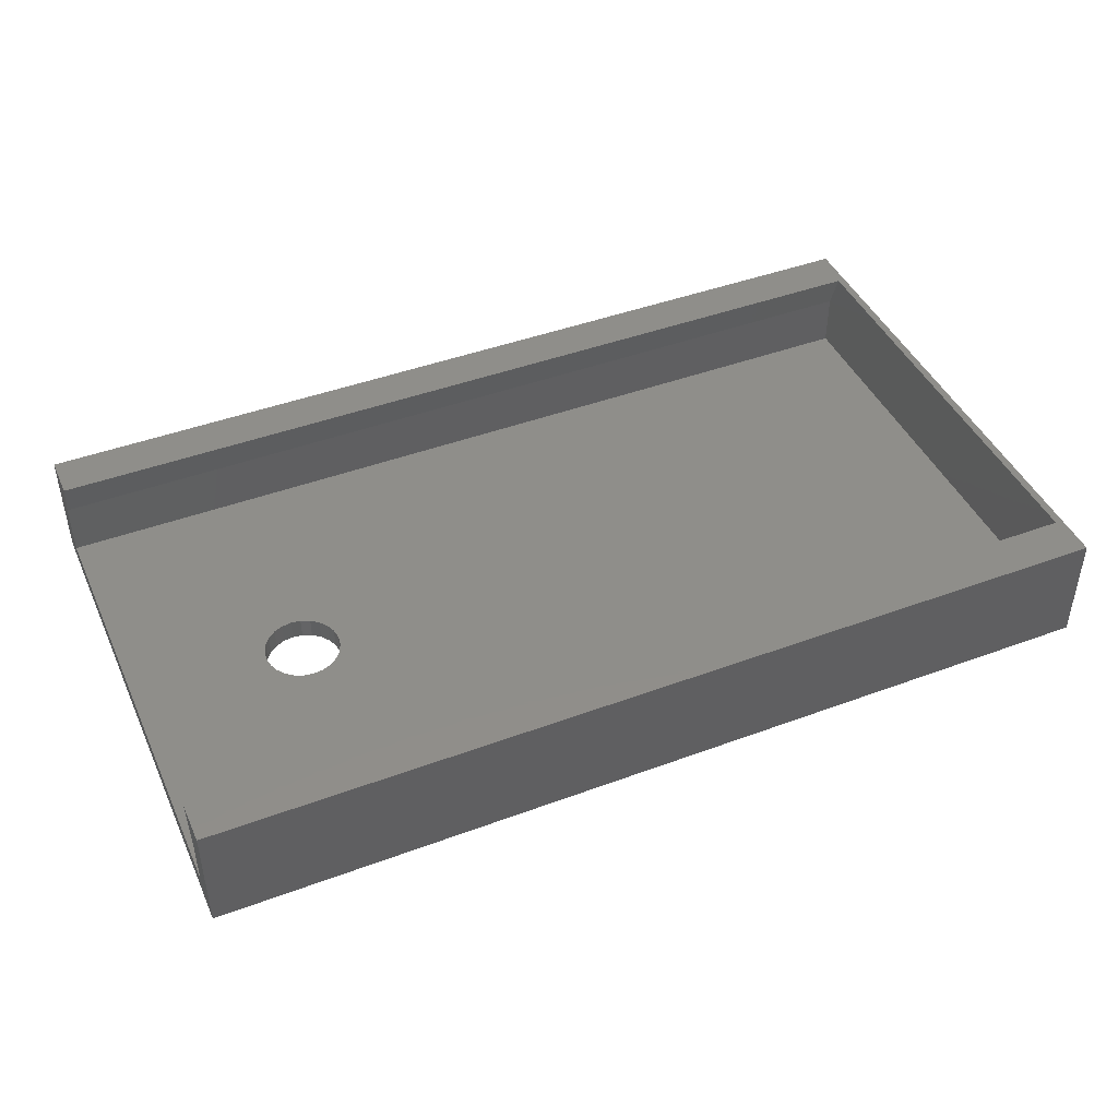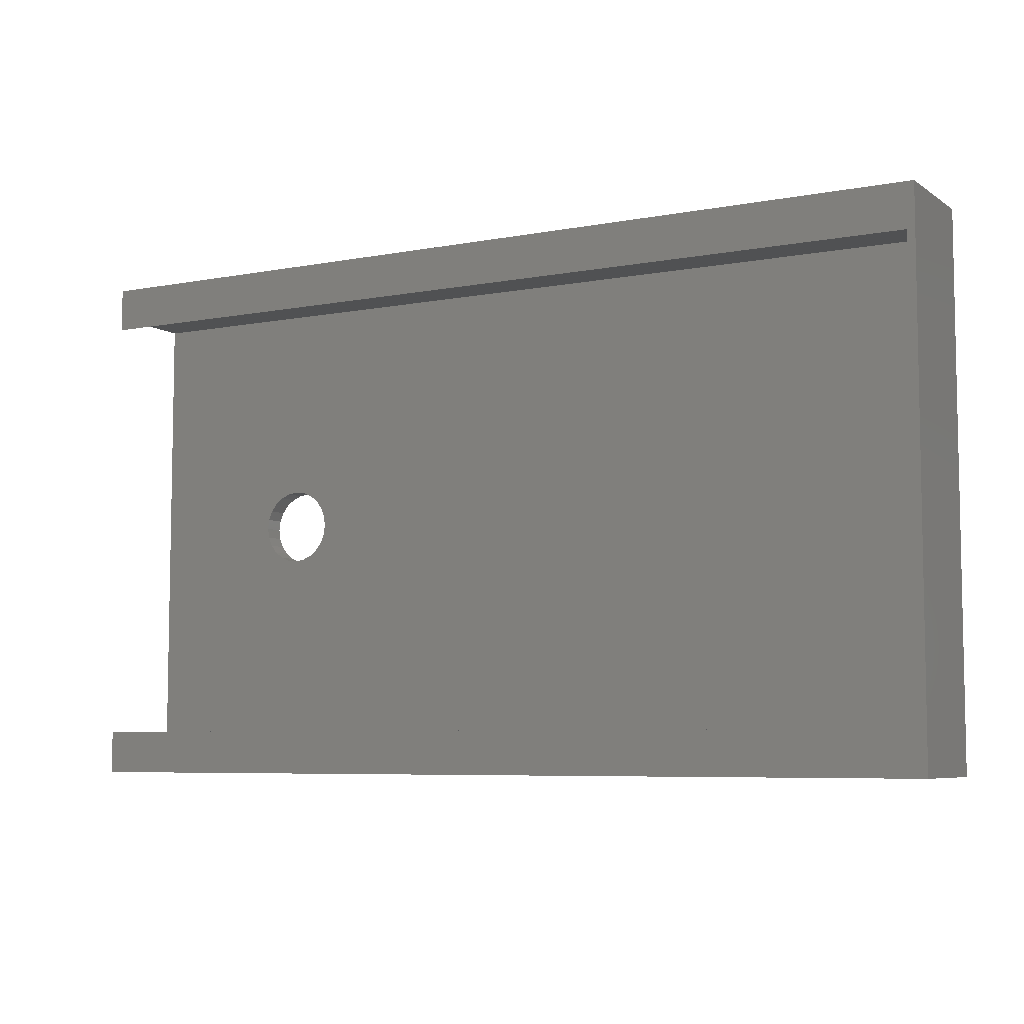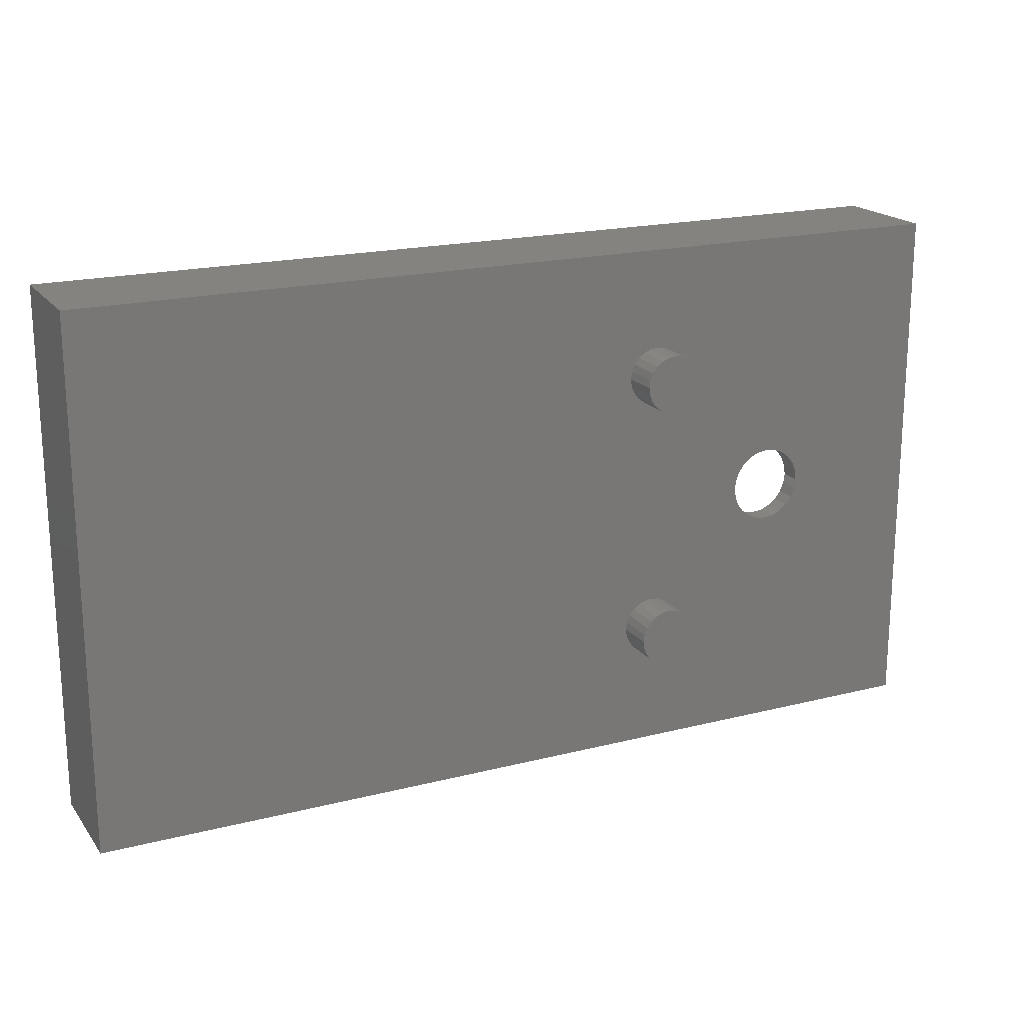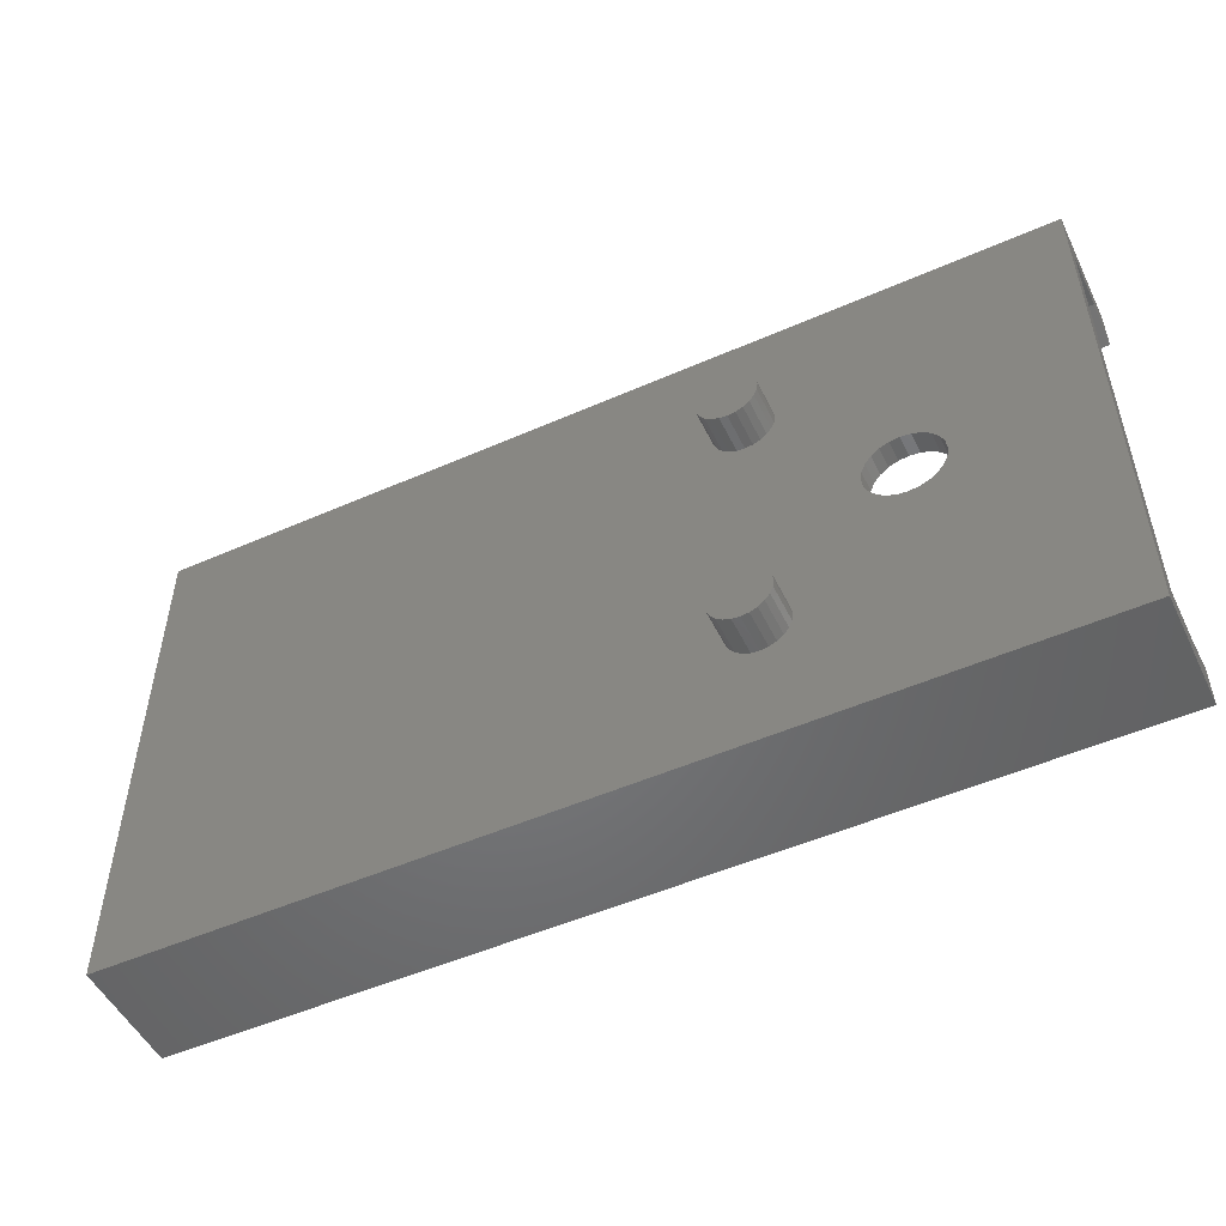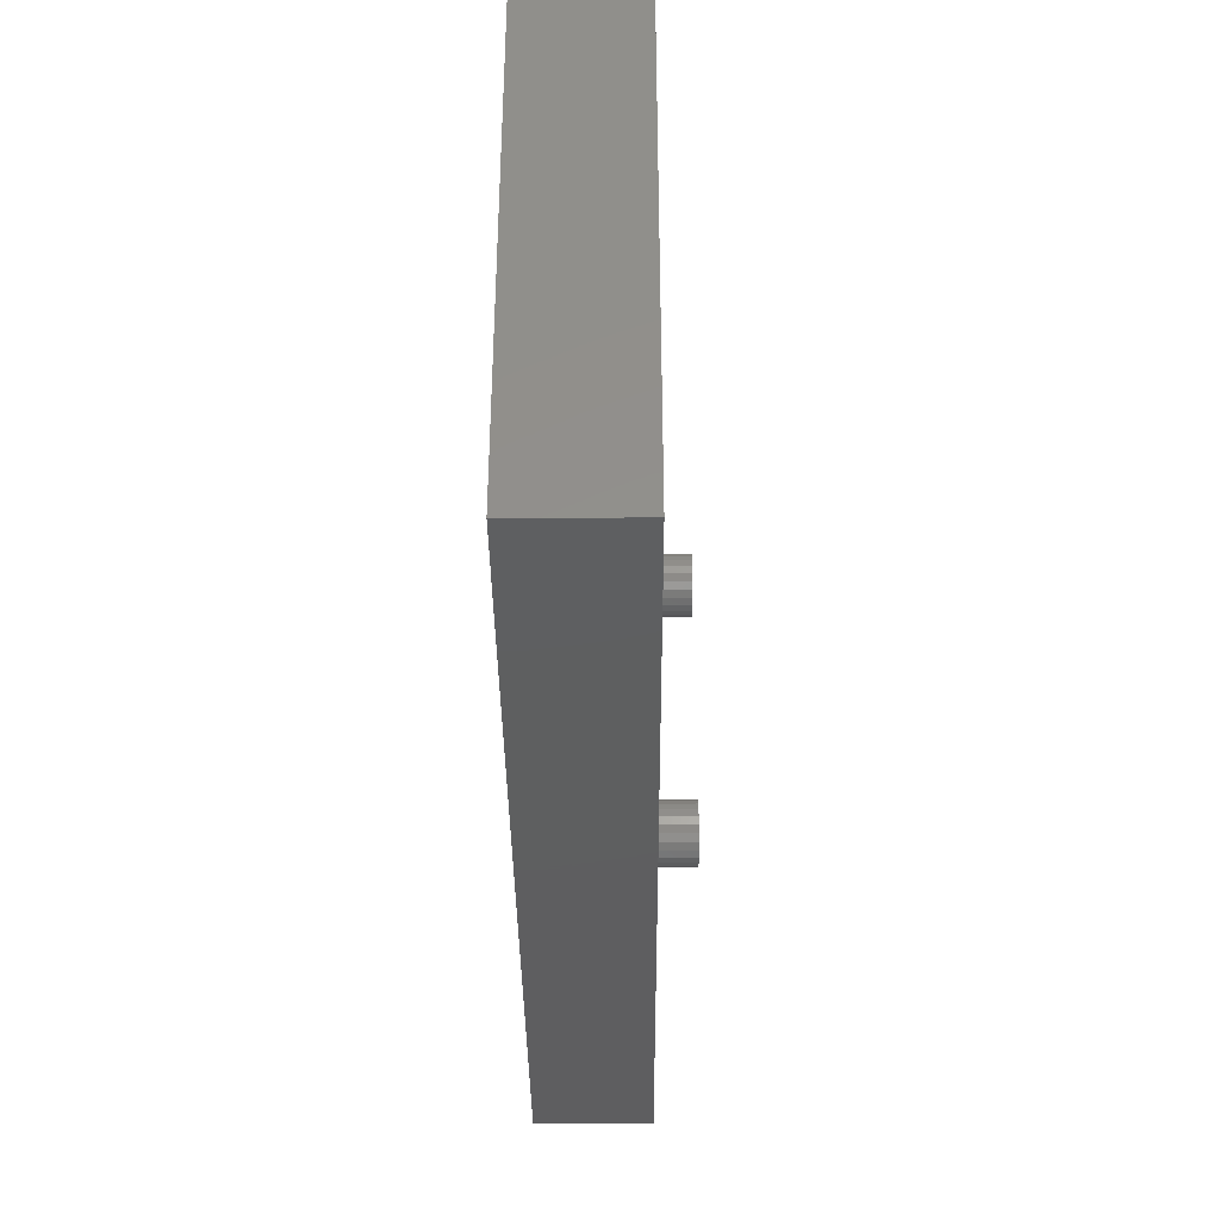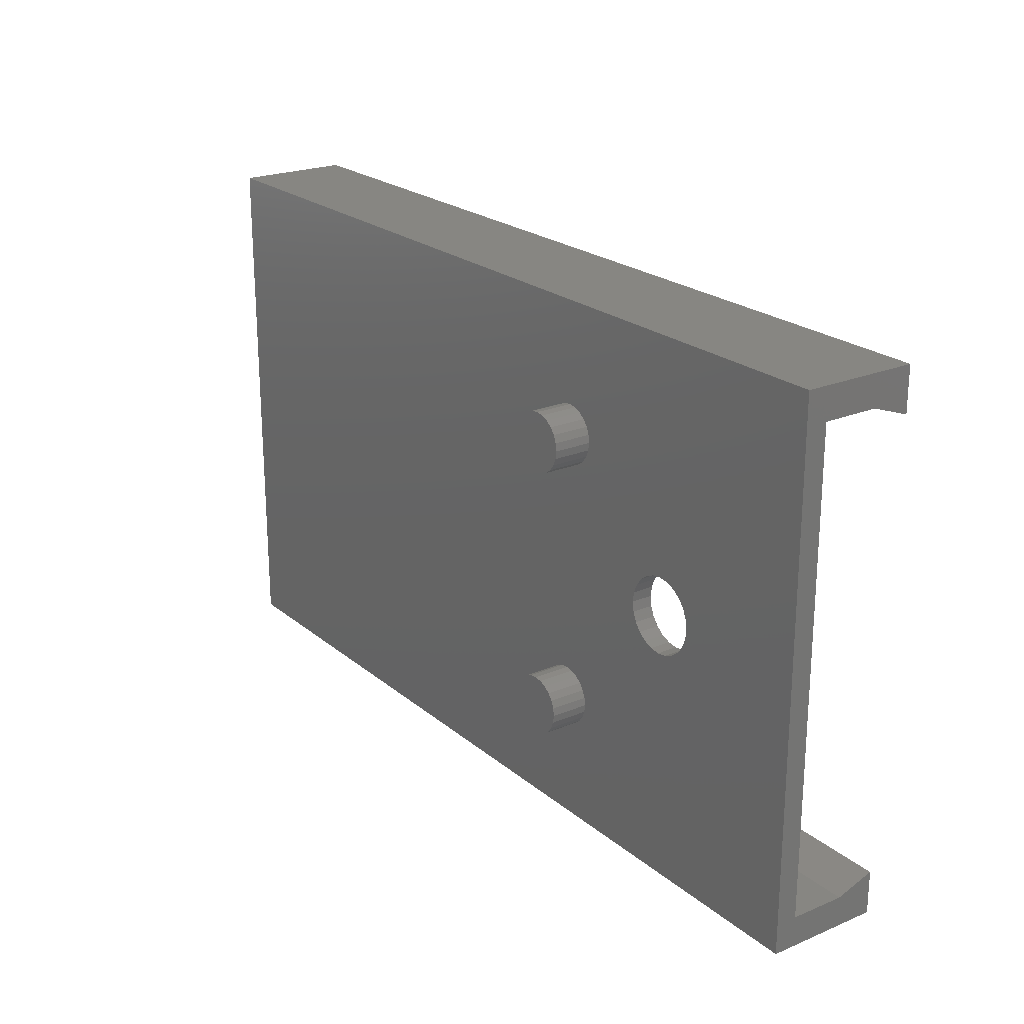
<metadata>
{"format":"stl","ext":"stl","renderer":"f3d","projection":"perspective","resolution":1024,"background":"white","views":[{"elev":44.2,"azim":-23.5,"up":"+Z"},{"elev":-6.6,"azim":29.3,"up":"+Y"},{"elev":19.1,"azim":154.3,"up":"+Y"},{"elev":-51.0,"azim":-154.4,"up":"+Y"},{"elev":-36.7,"azim":90.4,"up":"+Y"},{"elev":22.4,"azim":-125.8,"up":"+Y"}]}
</metadata>
<code>
# stl→obj: 164 verts, 328 faces
v 120.1 -0.07458 16
v 0 5.625 16
v 0 -0.07458 16
v 119.1 5.625 16
v 119.1 64.21 16
v 0 70.03 16
v 0 64.21 16
v 120.1 70.03 16
v 120.1 70.03 1
v 0 70.03 1
v 120.1 -0.07458 1
v 0 -0.07458 1
v 0 3.925 11
v 0 65.93 11
v 0 65.93 3.8
v 0 3.925 3.8
v 37.23 18.03 -4
v 37.23 16.02 -4
v 37.1 17.03 -4
v 37.62 18.98 -4
v 37.62 15.08 -4
v 38.24 19.78 -4
v 38.24 14.27 -4
v 39.05 20.4 -4
v 39.05 13.65 -4
v 39.99 20.79 -4
v 39.99 13.26 -4
v 41 20.93 -4
v 41 13.13 -4
v 42.01 20.79 -4
v 42.01 13.26 -4
v 42.95 13.65 -4
v 42.95 20.4 -4
v 43.76 19.78 -4
v 43.76 14.27 -4
v 44.38 18.98 -4
v 44.38 15.08 -4
v 44.77 18.03 -4
v 44.77 16.02 -4
v 44.9 17.03 -4
v 37.23 53.93 -4
v 37.23 51.92 -4
v 37.1 52.93 -4
v 37.62 54.88 -4
v 37.62 50.98 -4
v 38.24 55.68 -4
v 38.24 50.17 -4
v 39.05 56.3 -4
v 39.05 49.55 -4
v 39.99 56.69 -4
v 39.99 49.16 -4
v 41 56.83 -4
v 41 49.03 -4
v 42.01 56.69 -4
v 42.01 49.16 -4
v 42.95 49.55 -4
v 42.95 56.3 -4
v 43.76 55.68 -4
v 43.76 50.17 -4
v 44.38 54.88 -4
v 44.38 50.98 -4
v 44.77 53.93 -4
v 44.77 51.92 -4
v 44.9 52.93 -4
v 18.67 32.63 3.8
v 19.46 31.59 3.8
v 20.5 30.8 3.8
v 21.71 30.3 3.8
v 119.1 3.925 3.8
v 18.17 33.83 3.8
v 18 35.13 3.8
v 23 30.13 3.8
v 24.29 30.3 3.8
v 25.5 30.8 3.8
v 26.54 31.59 3.8
v 27.33 32.63 3.8
v 27.83 33.83 3.8
v 28 35.13 3.8
v 21.71 39.96 3.8
v 119.1 65.93 3.8
v 20.5 39.46 3.8
v 19.46 38.66 3.8
v 18.67 37.63 3.8
v 18.17 36.42 3.8
v 23 40.13 3.8
v 24.29 39.96 3.8
v 25.5 39.46 3.8
v 26.54 38.66 3.8
v 27.33 37.63 3.8
v 27.83 36.42 3.8
v 119.1 3.925 10.91
v 119.1 65.93 11
v 18.67 37.63 1
v 19.46 38.66 1
v 38.24 55.68 1
v 39.05 56.3 1
v 39.99 56.69 1
v 18.17 36.42 1
v 18 35.13 1
v 20.5 39.46 1
v 21.71 39.96 1
v 23 40.13 1
v 24.29 39.96 1
v 25.5 39.46 1
v 37.62 54.88 1
v 26.54 38.66 1
v 27.33 37.63 1
v 27.83 36.42 1
v 28 35.13 1
v 37.23 53.93 1
v 37.1 52.93 1
v 41 56.83 1
v 42.01 56.69 1
v 42.95 56.3 1
v 43.76 55.68 1
v 44.38 54.88 1
v 44.77 53.93 1
v 44.9 52.93 1
v 44.9 17.03 1
v 39.99 13.26 1
v 39.05 13.65 1
v 38.24 14.27 1
v 19.46 31.59 1
v 18.67 32.63 1
v 18.17 33.83 1
v 20.5 30.8 1
v 21.71 30.3 1
v 23 30.13 1
v 24.29 30.3 1
v 25.5 30.8 1
v 37.62 15.08 1
v 26.54 31.59 1
v 27.33 32.63 1
v 27.83 33.83 1
v 37.23 16.02 1
v 37.1 17.03 1
v 41 13.13 1
v 42.01 13.26 1
v 42.95 13.65 1
v 43.76 14.27 1
v 44.38 15.08 1
v 44.77 16.02 1
v 37.23 51.92 1
v 37.23 18.03 1
v 37.62 50.98 1
v 37.62 18.98 1
v 38.24 50.17 1
v 38.24 19.78 1
v 39.05 49.55 1
v 39.05 20.4 1
v 39.99 49.16 1
v 39.99 20.79 1
v 41 49.03 1
v 41 20.93 1
v 42.01 49.16 1
v 42.01 20.79 1
v 42.95 49.55 1
v 42.95 20.4 1
v 43.76 50.17 1
v 43.76 19.78 1
v 44.38 50.98 1
v 44.38 18.98 1
v 44.77 51.92 1
v 44.77 18.03 1
f 1 2 3
f 2 1 4
f 4 1 5
f 5 6 7
f 6 5 8
f 8 5 1
f 6 9 10
f 9 6 8
f 9 1 11
f 1 9 8
f 1 12 11
f 12 1 3
f 2 12 3
f 12 2 13
f 6 14 7
f 14 6 15
f 12 16 10
f 16 12 13
f 10 16 15
f 10 15 6
f 17 18 19
f 18 17 20
f 18 20 21
f 21 20 22
f 21 22 23
f 23 22 24
f 23 24 25
f 25 24 26
f 25 26 27
f 27 26 28
f 27 28 29
f 29 28 30
f 29 30 31
f 31 30 32
f 32 30 33
f 32 33 34
f 32 34 35
f 35 34 36
f 35 36 37
f 37 36 38
f 37 38 39
f 39 38 40
f 41 42 43
f 42 41 44
f 42 44 45
f 45 44 46
f 45 46 47
f 47 46 48
f 47 48 49
f 49 48 50
f 49 50 51
f 51 50 52
f 51 52 53
f 53 52 54
f 53 54 55
f 55 54 56
f 56 54 57
f 56 57 58
f 56 58 59
f 59 58 60
f 59 60 61
f 61 60 62
f 61 62 63
f 63 62 64
f 16 65 15
f 65 16 66
f 66 16 67
f 67 16 68
f 68 16 69
f 15 65 70
f 15 70 71
f 68 69 72
f 72 69 73
f 73 69 74
f 74 69 75
f 75 69 76
f 76 69 77
f 77 69 78
f 15 79 80
f 79 15 81
f 81 15 82
f 82 15 83
f 83 15 84
f 84 15 71
f 80 79 85
f 80 85 86
f 80 86 87
f 80 87 88
f 80 88 89
f 80 89 90
f 80 90 78
f 80 78 69
f 13 69 16
f 69 13 91
f 4 69 91
f 69 4 80
f 80 4 5
f 80 5 92
f 5 14 92
f 14 5 7
f 10 93 12
f 93 10 94
f 94 10 95
f 95 10 96
f 96 10 97
f 97 10 9
f 12 93 98
f 12 98 99
f 94 95 100
f 100 95 101
f 101 95 102
f 102 95 103
f 103 95 104
f 104 95 105
f 104 105 106
f 106 105 107
f 107 105 108
f 108 105 109
f 109 105 110
f 109 110 111
f 97 9 112
f 112 9 113
f 113 9 114
f 114 9 115
f 115 9 116
f 116 9 117
f 117 9 118
f 118 9 119
f 12 120 11
f 120 12 121
f 121 12 122
f 122 12 123
f 123 12 124
f 124 12 125
f 125 12 99
f 122 123 126
f 122 126 127
f 122 127 128
f 122 128 129
f 122 129 130
f 122 130 131
f 131 130 132
f 131 132 133
f 131 133 134
f 131 134 109
f 131 109 135
f 135 109 136
f 136 109 111
f 11 120 137
f 11 137 138
f 11 138 139
f 11 139 140
f 11 140 141
f 11 141 142
f 11 142 119
f 11 119 9
f 143 136 111
f 136 143 144
f 144 143 145
f 144 145 146
f 146 145 147
f 146 147 148
f 148 147 149
f 148 149 150
f 150 149 151
f 150 151 152
f 152 151 153
f 152 153 154
f 154 153 155
f 154 155 156
f 156 155 157
f 156 157 158
f 158 157 159
f 158 159 160
f 160 159 161
f 160 161 162
f 162 161 163
f 162 163 164
f 164 163 118
f 164 118 119
f 37 140 35
f 140 37 141
f 39 141 37
f 141 39 142
f 40 142 39
f 142 40 119
f 38 119 40
f 119 38 164
f 36 164 38
f 164 36 162
f 34 162 36
f 162 34 160
f 158 34 33
f 34 158 160
f 156 33 30
f 33 156 158
f 154 30 28
f 30 154 156
f 152 28 26
f 28 152 154
f 150 26 24
f 26 150 152
f 148 24 22
f 24 148 150
f 148 20 146
f 20 148 22
f 146 17 144
f 17 146 20
f 144 19 136
f 19 144 17
f 136 18 135
f 18 136 19
f 135 21 131
f 21 135 18
f 131 23 122
f 23 131 21
f 121 23 25
f 23 121 122
f 120 25 27
f 25 120 121
f 137 27 29
f 27 137 120
f 138 29 31
f 29 138 137
f 139 31 32
f 31 139 138
f 140 32 35
f 32 140 139
f 60 117 62
f 117 60 116
f 58 116 60
f 116 58 115
f 114 58 57
f 58 114 115
f 113 57 54
f 57 113 114
f 112 54 52
f 54 112 113
f 97 52 50
f 52 97 112
f 96 50 48
f 50 96 97
f 95 48 46
f 48 95 96
f 95 44 105
f 44 95 46
f 105 41 110
f 41 105 44
f 110 43 111
f 43 110 41
f 111 42 143
f 42 111 43
f 143 45 145
f 45 143 42
f 145 47 147
f 47 145 45
f 149 47 49
f 47 149 147
f 151 49 51
f 49 151 149
f 153 51 53
f 51 153 151
f 155 53 55
f 53 155 153
f 157 55 56
f 55 157 155
f 159 56 59
f 56 159 157
f 61 159 59
f 159 61 161
f 63 161 61
f 161 63 163
f 64 163 63
f 163 64 118
f 62 118 64
f 118 62 117
f 68 128 127
f 128 68 72
f 72 129 128
f 129 72 73
f 73 130 129
f 130 73 74
f 74 132 130
f 132 74 75
f 76 132 75
f 132 76 133
f 77 133 76
f 133 77 134
f 78 134 77
f 134 78 109
f 90 109 78
f 109 90 108
f 89 108 90
f 108 89 107
f 88 107 89
f 107 88 106
f 88 104 106
f 104 88 87
f 87 103 104
f 103 87 86
f 86 102 103
f 102 86 85
f 85 101 102
f 101 85 79
f 79 100 101
f 100 79 81
f 81 94 100
f 94 81 82
f 94 83 93
f 83 94 82
f 93 84 98
f 84 93 83
f 98 71 99
f 71 98 84
f 99 70 125
f 70 99 71
f 125 65 124
f 65 125 70
f 124 66 123
f 66 124 65
f 66 126 123
f 126 66 67
f 67 127 126
f 127 67 68
f 13 4 91
f 4 13 2
f 92 15 80
f 15 92 14

</code>
